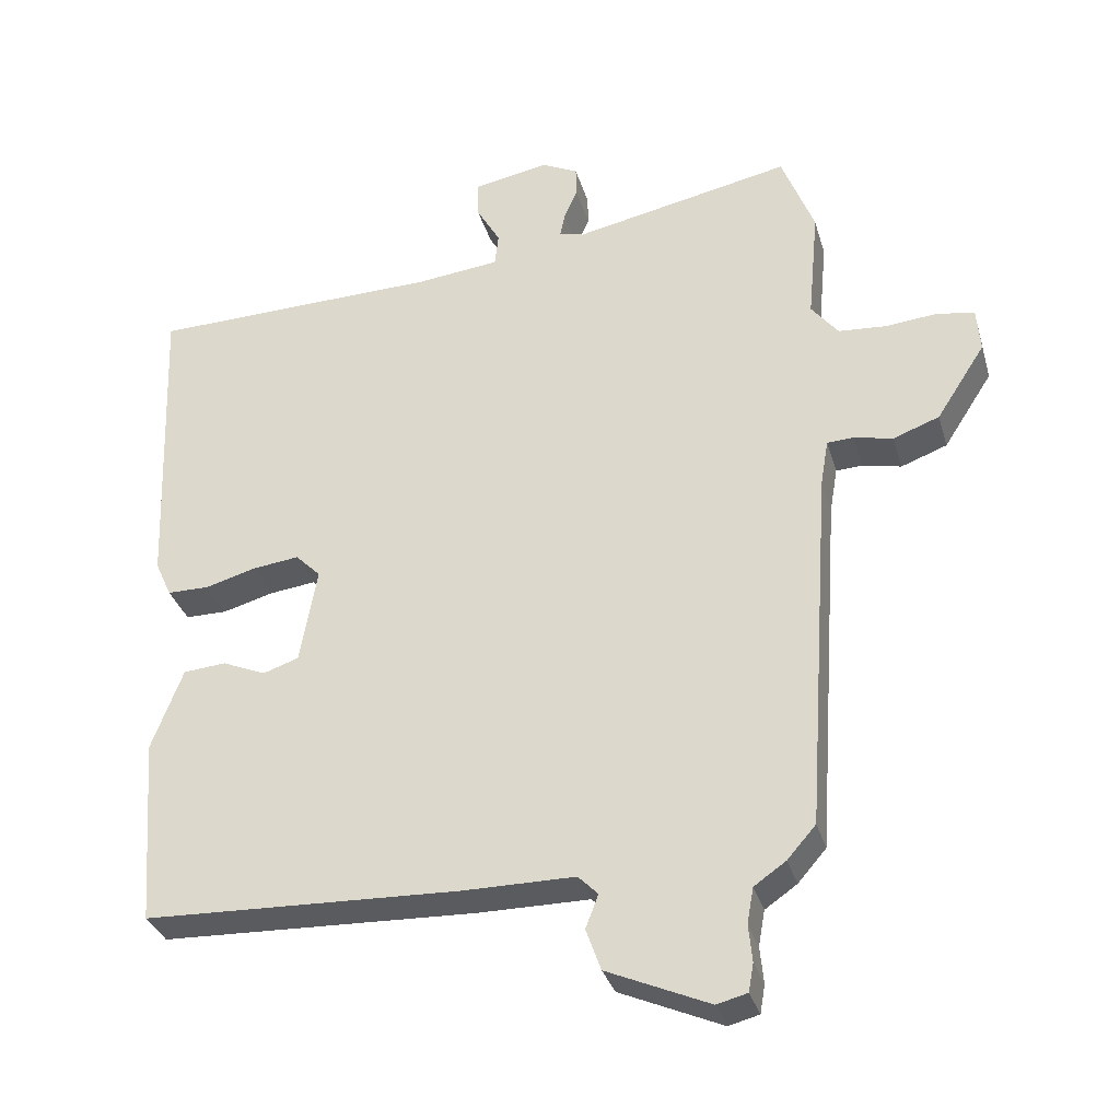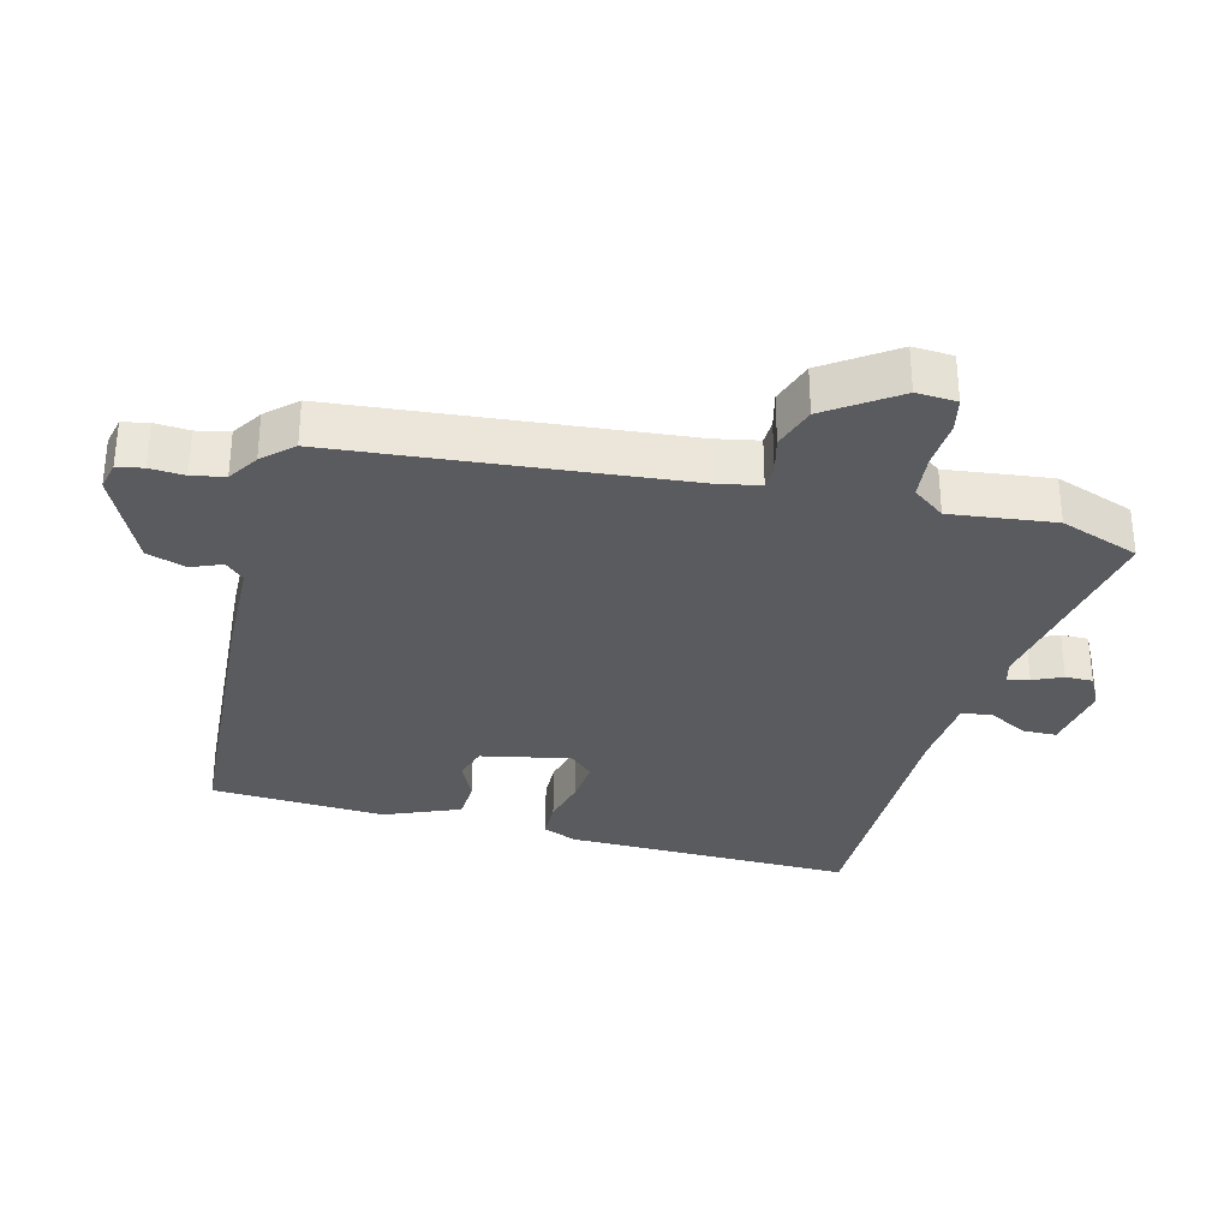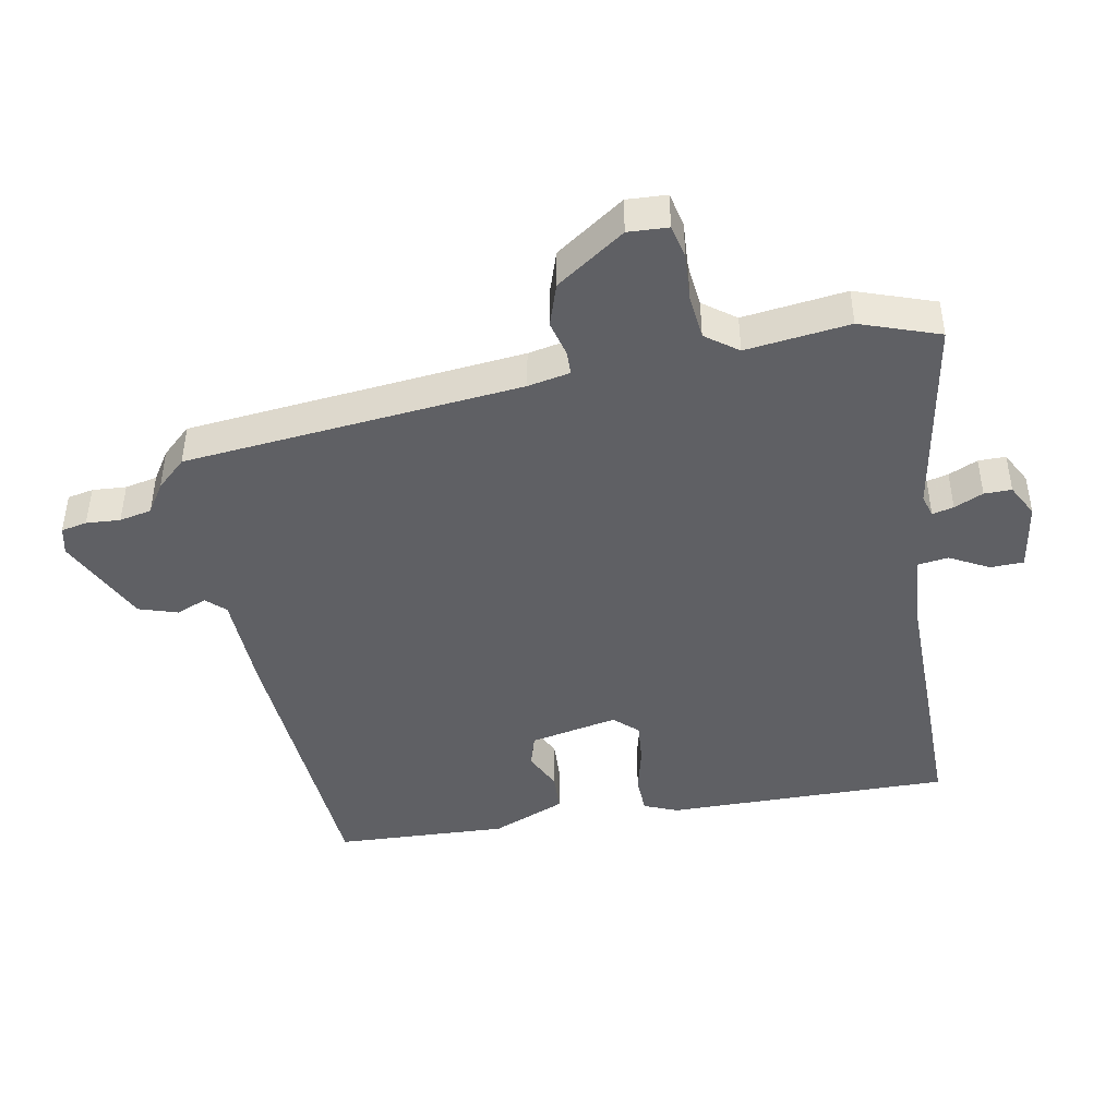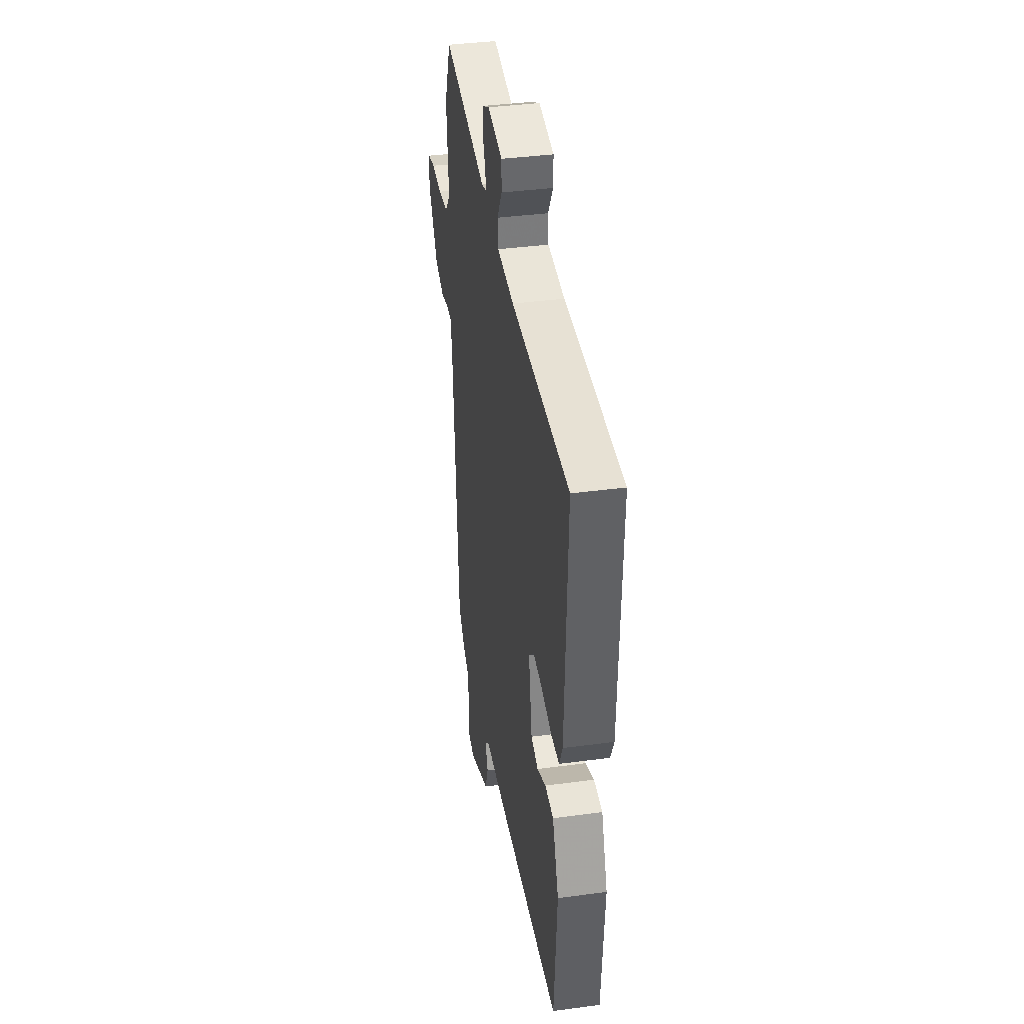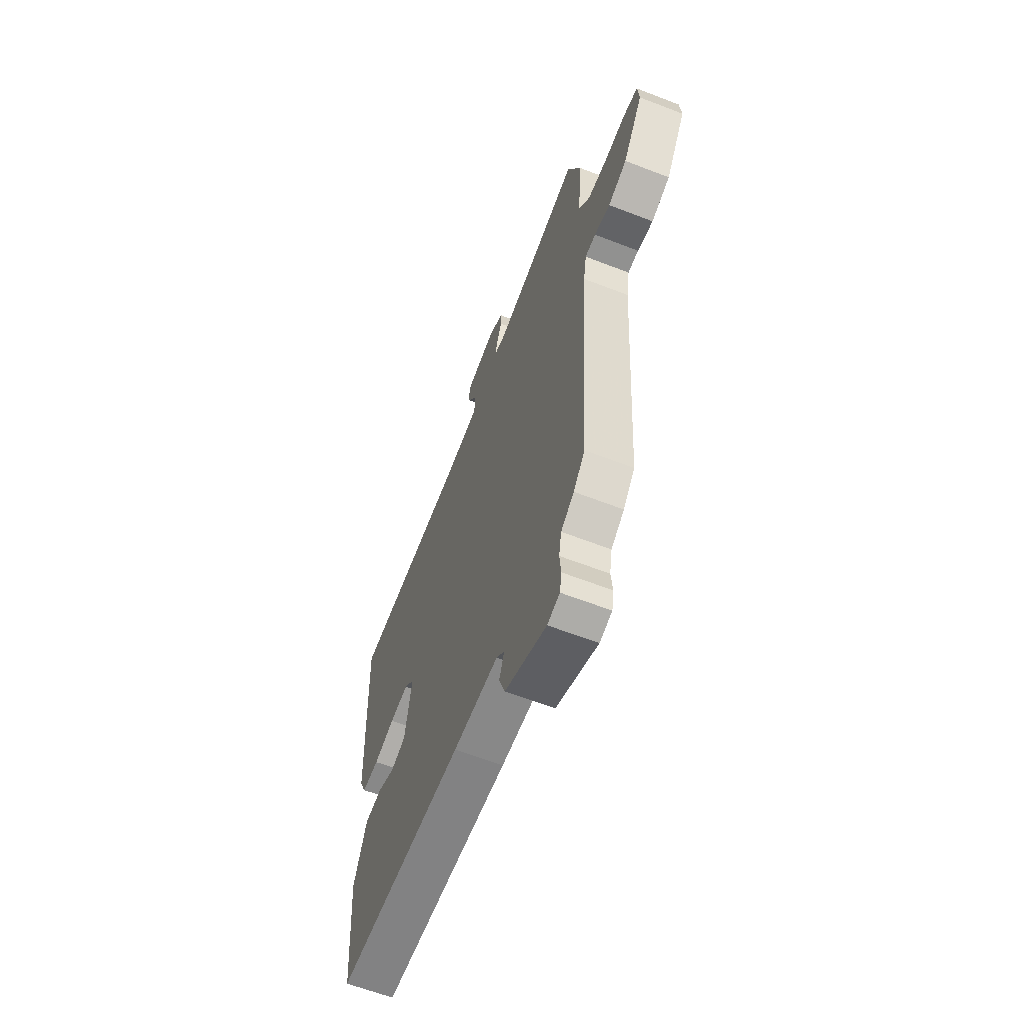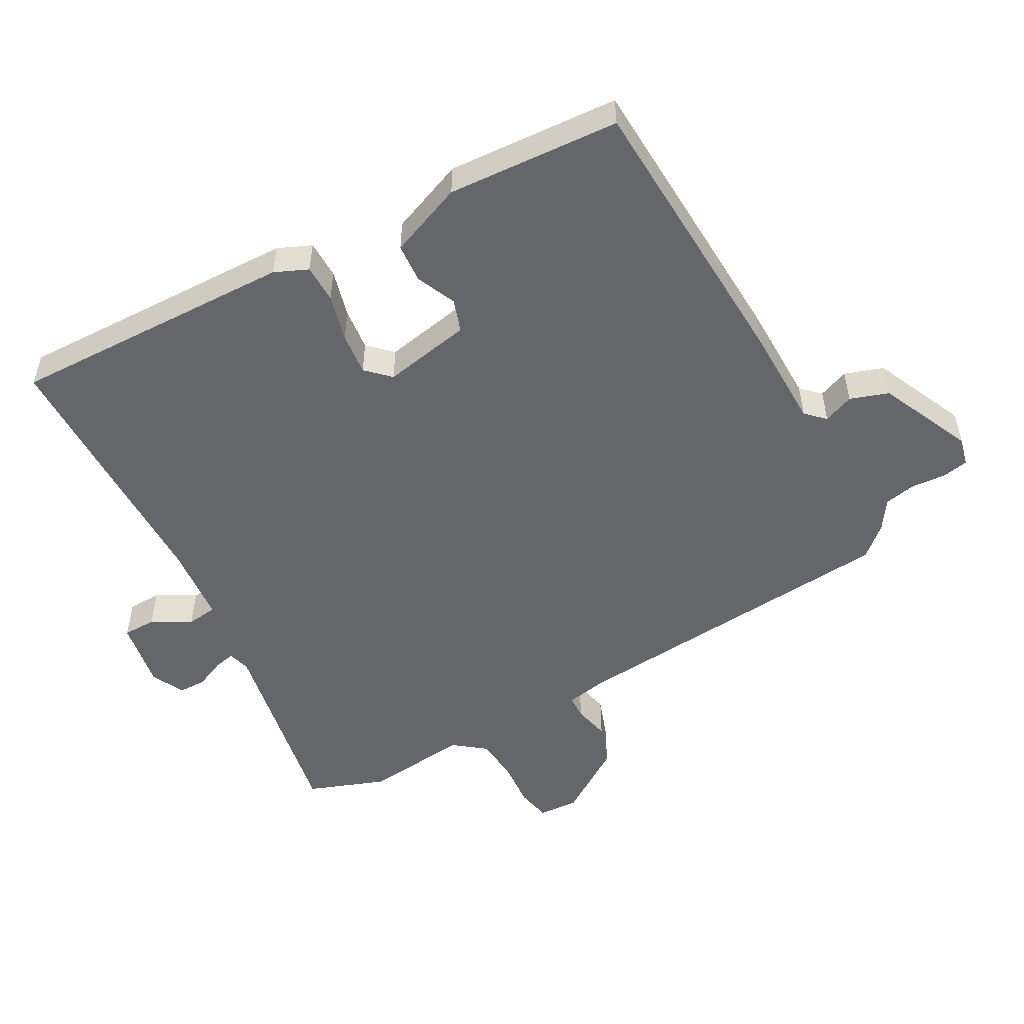
<metadata>
{"format":"obj","ext":"obj","renderer":"f3d","projection":"perspective","resolution":1024,"background":"white","views":[{"elev":-32.9,"azim":-164.5,"up":"+Z"},{"elev":-32.3,"azim":-102.9,"up":"+Y"},{"elev":-44.1,"azim":-77.7,"up":"+Y"},{"elev":38.0,"azim":80.3,"up":"+Z"},{"elev":-62.9,"azim":-111.4,"up":"+Z"},{"elev":-51.9,"azim":119.7,"up":"+Y"}]}
</metadata>
<code>
v 0.321 0.07 0.505
v 0.515 0.07 0.5
v 0.498 0.07 0.062
v 0.475 0.07 0.011
v 0.416 0.07 0.011
v 0.344 0.07 0.031
v 0.279 0.07 0.039
v 0.244 0.07 0.004
v 0.268 0.07 -0.132
v 0.318 0.07 -0.149
v 0.379 0.07 -0.123
v 0.439 0.07 -0.128
v 0.483 0.07 -0.243
v 0.463 0.07 -0.508
v 0.019 0.07 -0.524
v -0.138 0.07 -0.524
v -0.166 0.07 -0.552
v -0.148 0.07 -0.599
v -0.169 0.07 -0.658
v -0.313 0.07 -0.721
v -0.356 0.07 -0.71
v -0.363 0.07 -0.67
v -0.358 0.07 -0.618
v -0.367 0.07 -0.568
v -0.412 0.07 -0.537
v -0.452 0.07 -0.491
v -0.488 0.07 0.028
v -0.499 0.07 0.093
v -0.536 0.07 0.095
v -0.591 0.07 0.083
v -0.656 0.07 0.107
v -0.725 0.07 0.214
v -0.72 0.07 0.275
v -0.668 0.07 0.285
v -0.595 0.07 0.278
v -0.527 0.07 0.283
v -0.489 0.07 0.331
v -0.504 0.07 0.49
v -0.458 0.07 0.609
v -0.15 0.07 0.546
v -0.115 0.07 0.555
v -0.122 0.07 0.588
v -0.141 0.07 0.633
v -0.14 0.07 0.675
v -0.089 0.07 0.7
v 0.017 0.07 0.68
v 0.017 0.07 0.629
v -0.017 0.07 0.57
v -0.012 0.07 0.523
v 0.106 0.07 0.51
v 0.321 0 0.505
v 0.515 0 0.5
v 0.498 0 0.062
v 0.475 0 0.011
v 0.416 0 0.011
v 0.344 0 0.031
v 0.279 0 0.039
v 0.244 0 0.004
v 0.268 0 -0.132
v 0.318 0 -0.149
v 0.379 0 -0.123
v 0.439 0 -0.128
v 0.483 0 -0.243
v 0.463 0 -0.508
v 0.019 0 -0.524
v -0.138 0 -0.524
v -0.166 0 -0.552
v -0.148 0 -0.599
v -0.169 0 -0.658
v -0.313 0 -0.721
v -0.356 0 -0.71
v -0.363 0 -0.67
v -0.358 0 -0.618
v -0.367 0 -0.568
v -0.412 0 -0.537
v -0.452 0 -0.491
v -0.488 0 0.028
v -0.499 0 0.093
v -0.536 0 0.095
v -0.591 0 0.083
v -0.656 0 0.107
v -0.725 0 0.214
v -0.72 0 0.275
v -0.668 0 0.285
v -0.595 0 0.278
v -0.527 0 0.283
v -0.489 0 0.331
v -0.504 0 0.49
v -0.458 0 0.609
v -0.15 0 0.546
v -0.115 0 0.555
v -0.122 0 0.588
v -0.141 0 0.633
v -0.14 0 0.675
v -0.089 0 0.7
v 0.017 0 0.68
v 0.017 0 0.629
v -0.017 0 0.57
v -0.012 0 0.523
v 0.106 0 0.51
f 45 46 47 48
f 45 48 49
f 42 43 44 45
f 41 42 45 49
f 40 41 49
f 37 38 39 40
f 36 37 40 49
f 32 33 34 35
f 32 35 36
f 29 30 31 32
f 28 29 32 36
f 27 28 36 49
f 24 25 26 27
f 20 21 22 23
f 20 23 24
f 17 18 19 20
f 17 20 24 27
f 13 14 15 16
f 11 12 13 16
f 10 11 16
f 9 10 16
f 8 9 16
f 8 16 17 27
f 3 4 5 6
f 3 6 7
f 50 1 2 3
f 50 3 7
f 27 49 50
f 7 8 27 50
f 98 97 96 95
f 99 98 95
f 95 94 93 92
f 99 95 92 91
f 99 91 90
f 90 89 88 87
f 99 90 87 86
f 85 84 83 82
f 86 85 82
f 82 81 80 79
f 86 82 79 78
f 99 86 78 77
f 77 76 75 74
f 73 72 71 70
f 74 73 70
f 70 69 68 67
f 77 74 70 67
f 66 65 64 63
f 66 63 62 61
f 66 61 60
f 66 60 59
f 66 59 58
f 77 67 66 58
f 56 55 54 53
f 57 56 53
f 53 52 51 100
f 57 53 100
f 100 99 77
f 100 77 58 57
f 1 51 52 2
f 2 52 53 3
f 3 53 54 4
f 4 54 55 5
f 5 55 56 6
f 6 56 57 7
f 7 57 58 8
f 8 58 59 9
f 9 59 60 10
f 10 60 61 11
f 11 61 62 12
f 12 62 63 13
f 13 63 64 14
f 14 64 65 15
f 15 65 66 16
f 16 66 67 17
f 17 67 68 18
f 18 68 69 19
f 19 69 70 20
f 20 70 71 21
f 21 71 72 22
f 22 72 73 23
f 23 73 74 24
f 24 74 75 25
f 25 75 76 26
f 26 76 77 27
f 27 77 78 28
f 28 78 79 29
f 29 79 80 30
f 30 80 81 31
f 31 81 82 32
f 32 82 83 33
f 33 83 84 34
f 34 84 85 35
f 35 85 86 36
f 36 86 87 37
f 37 87 88 38
f 38 88 89 39
f 39 89 90 40
f 40 90 91 41
f 41 91 92 42
f 42 92 93 43
f 43 93 94 44
f 44 94 95 45
f 45 95 96 46
f 46 96 97 47
f 47 97 98 48
f 48 98 99 49
f 49 99 100 50
f 50 100 51 1

</code>
